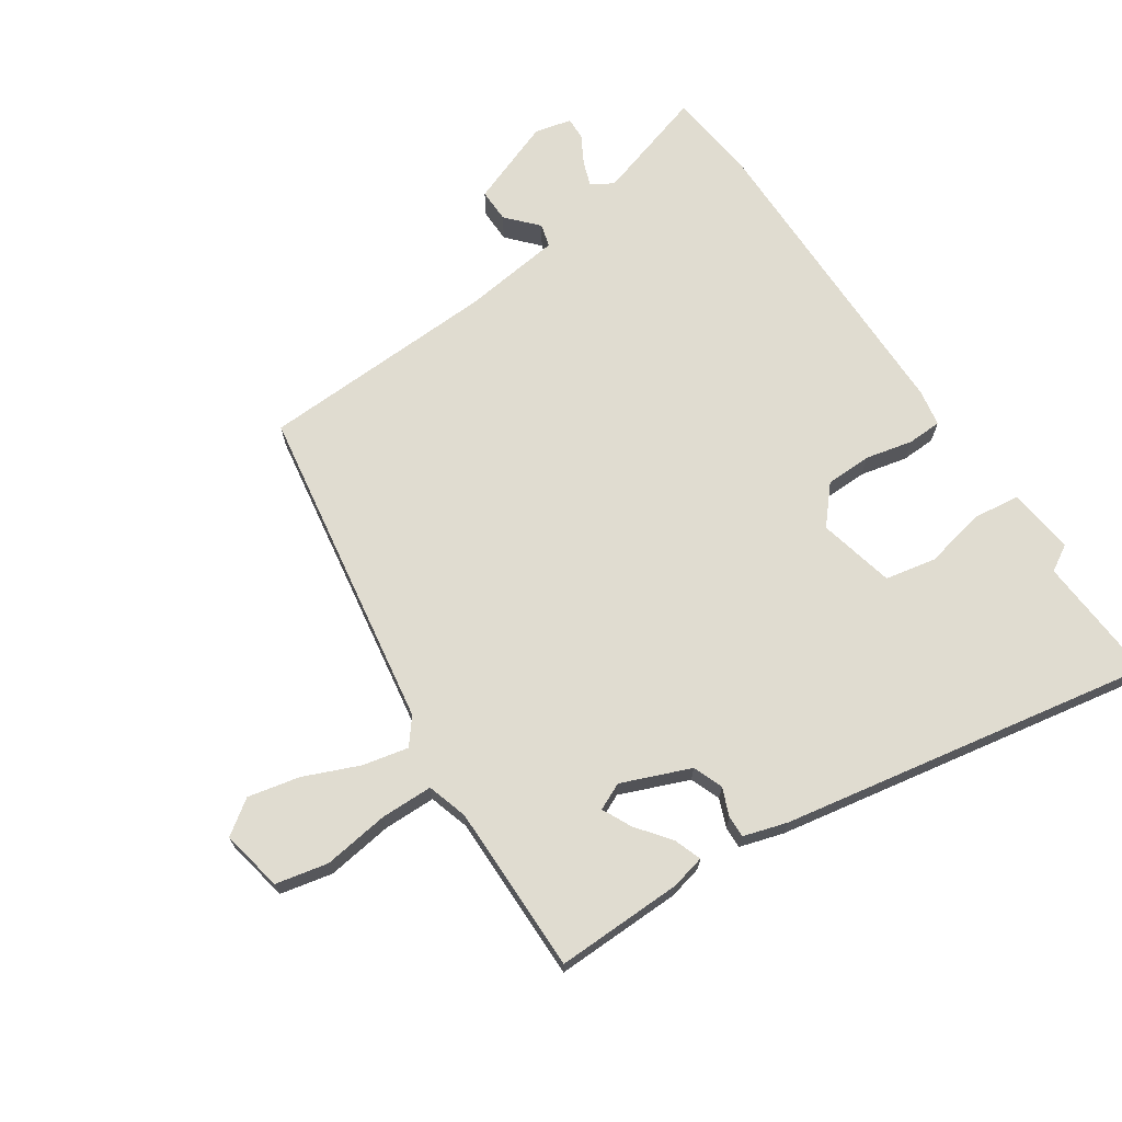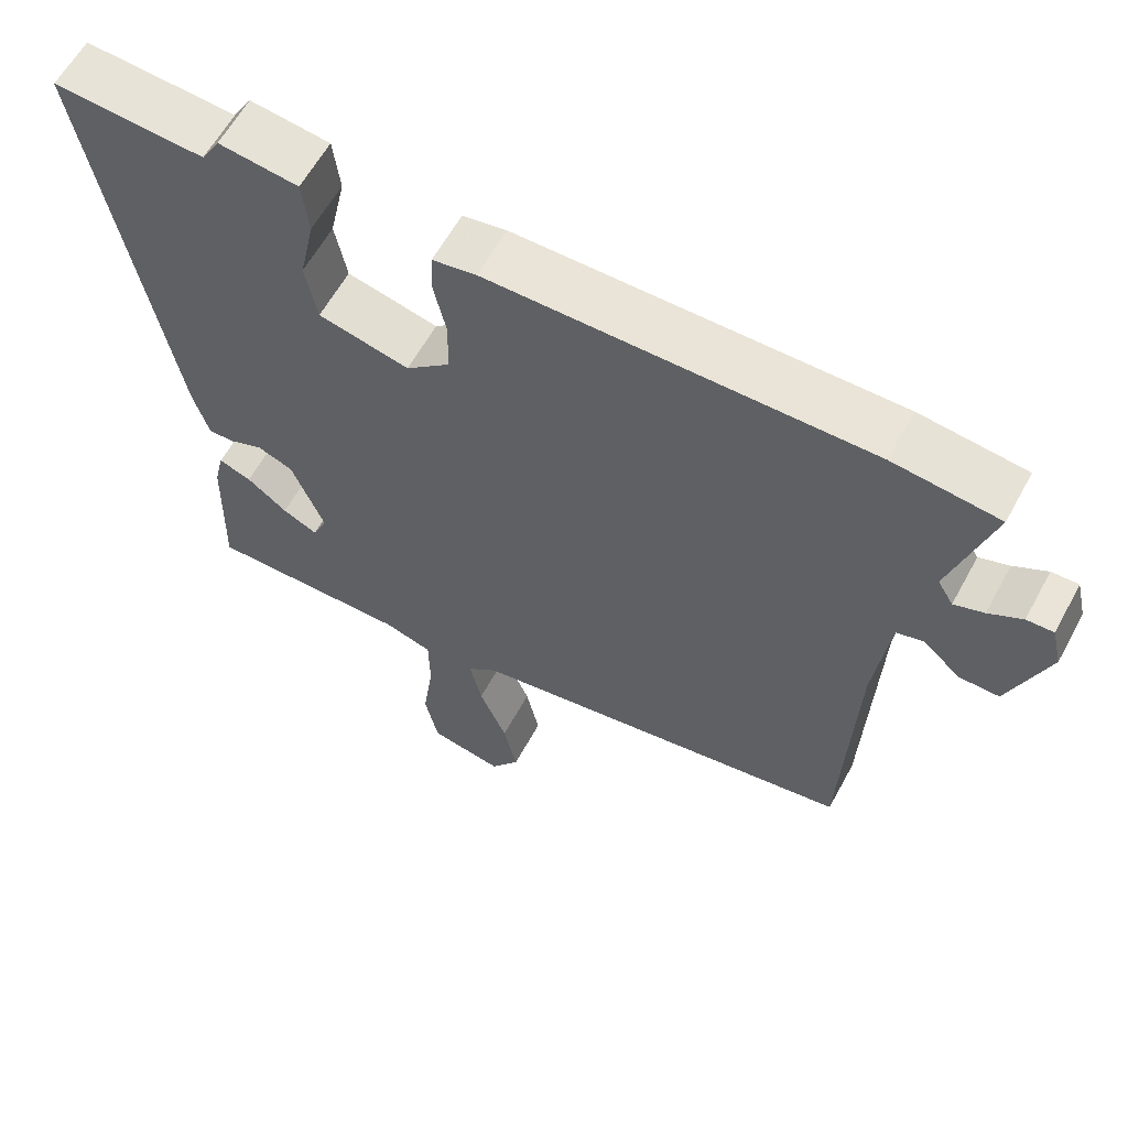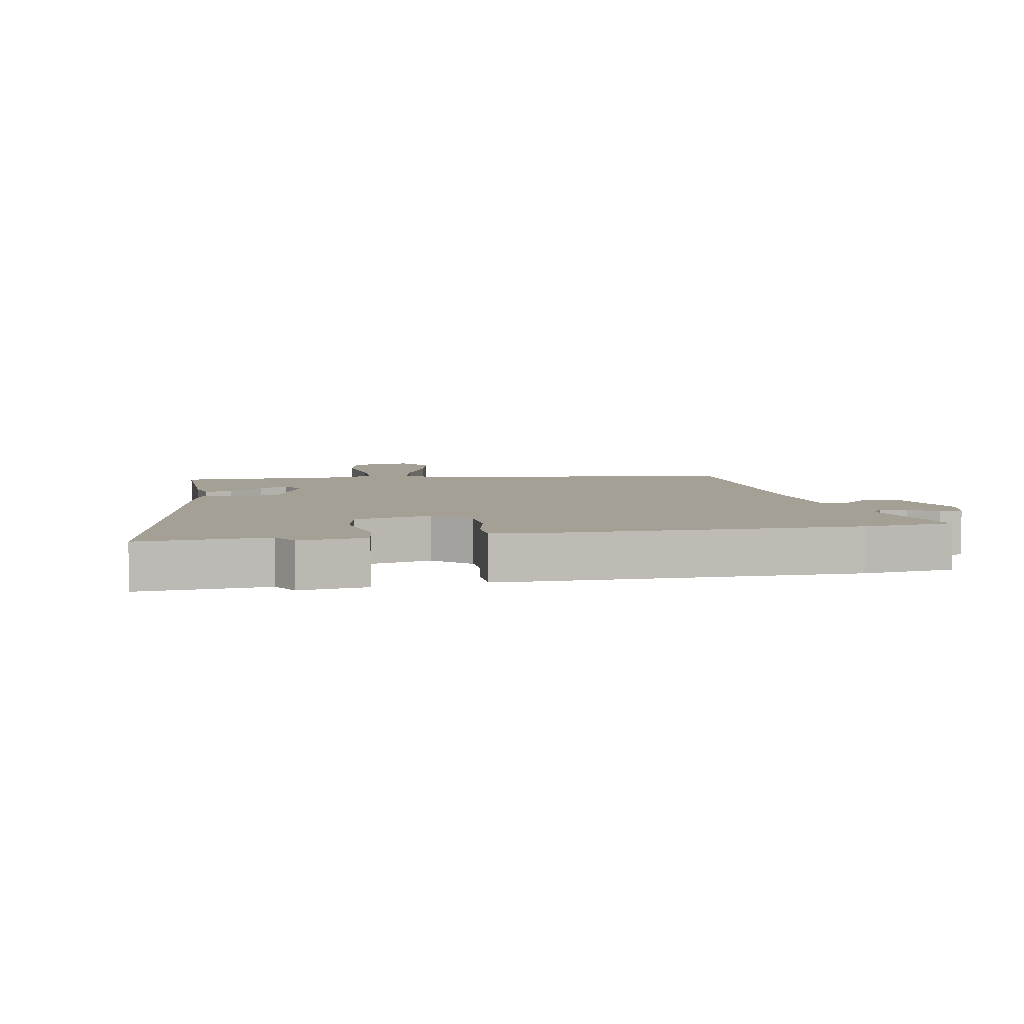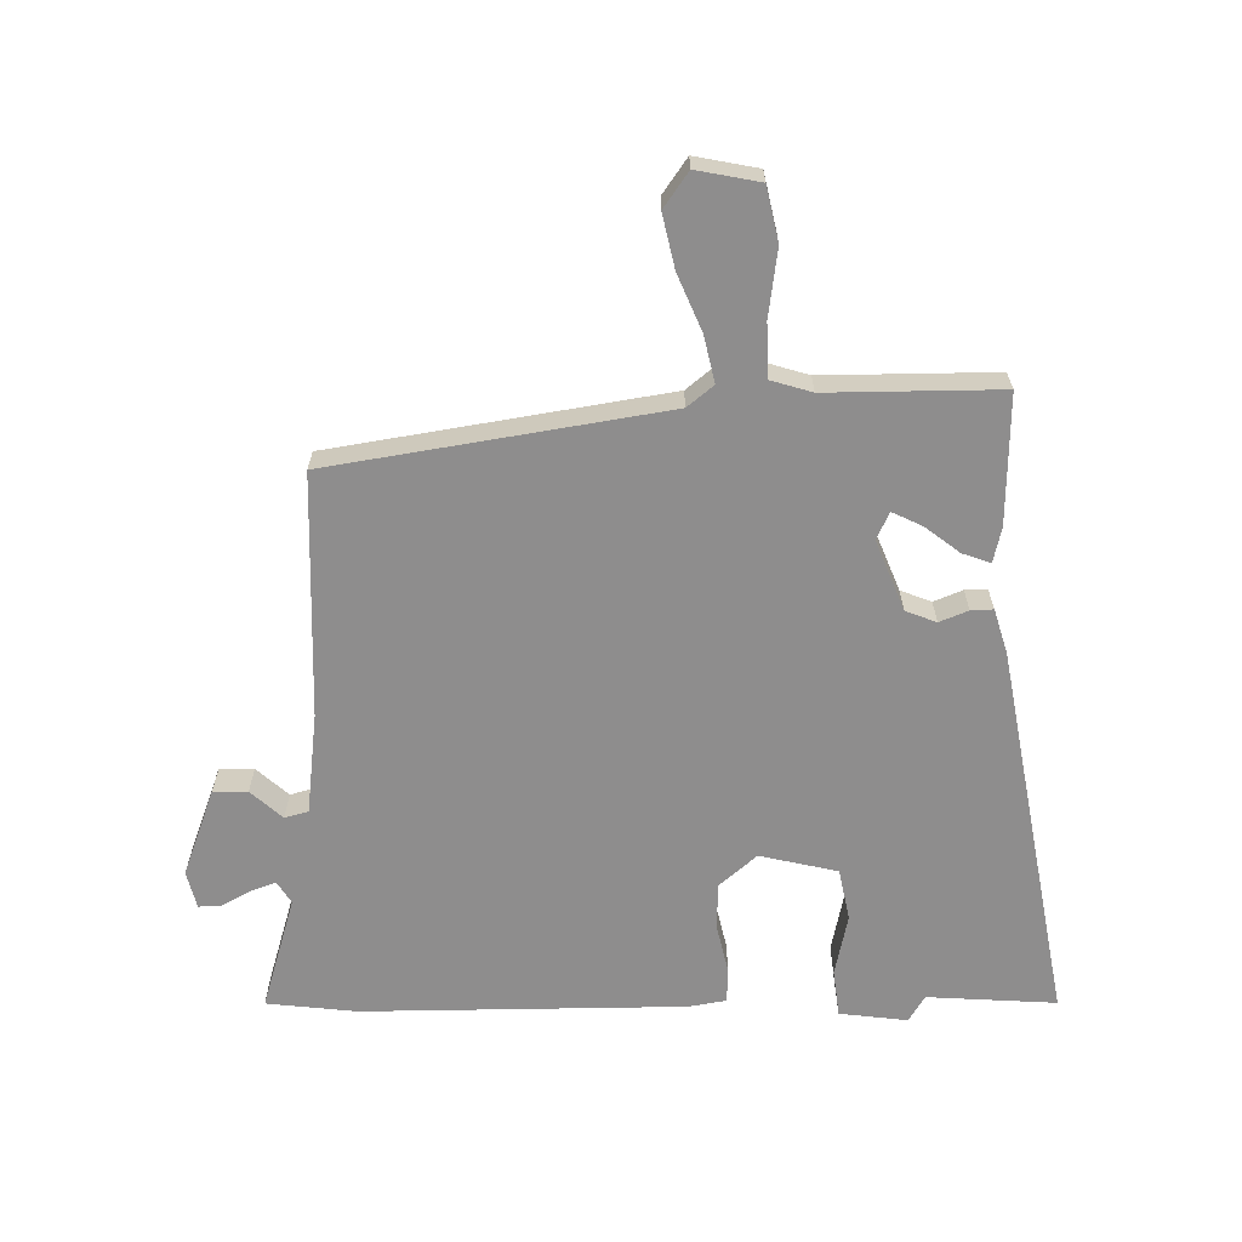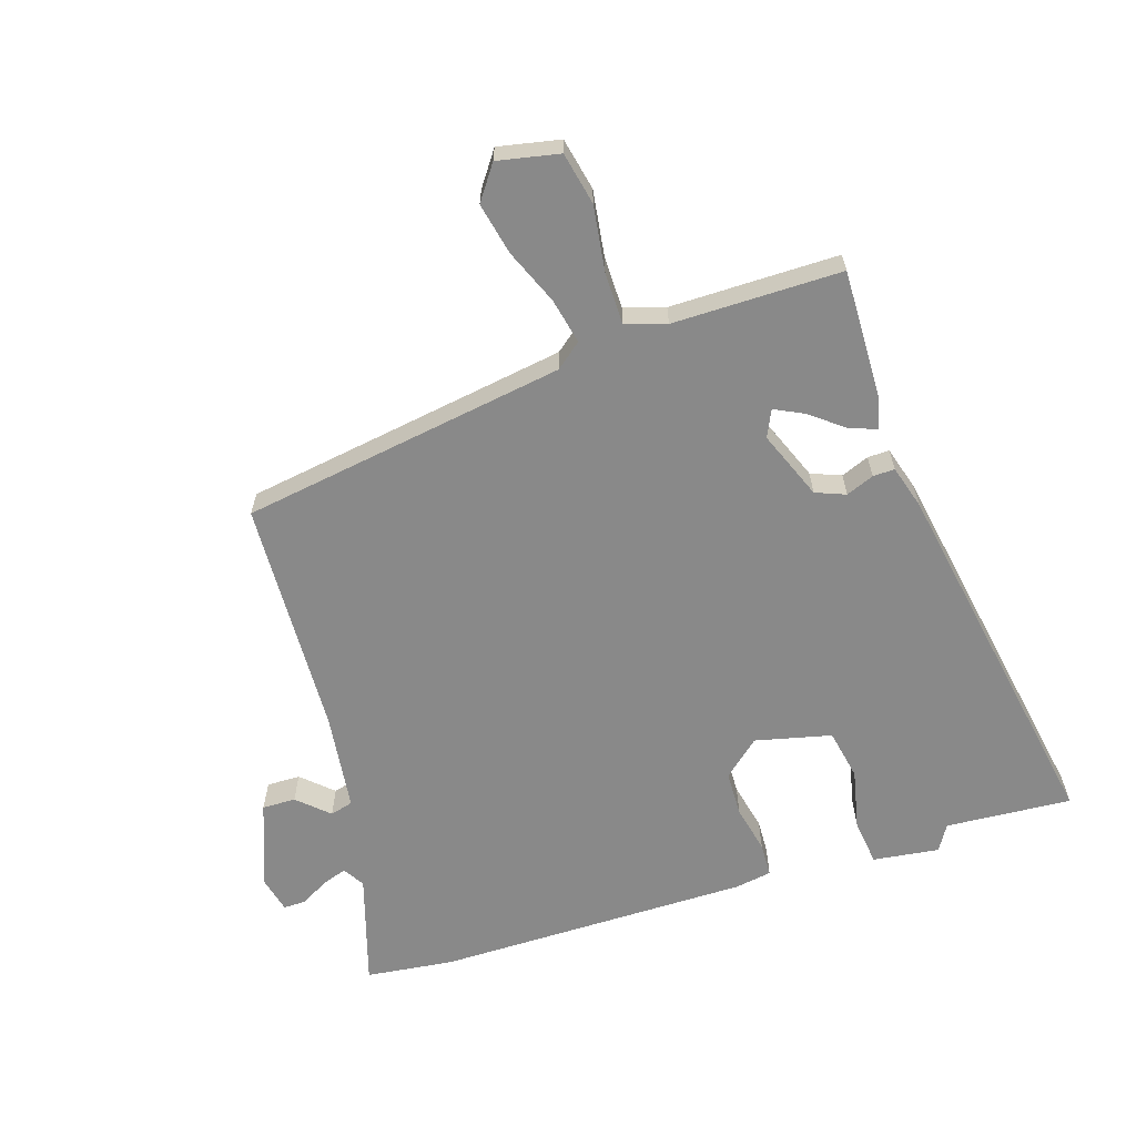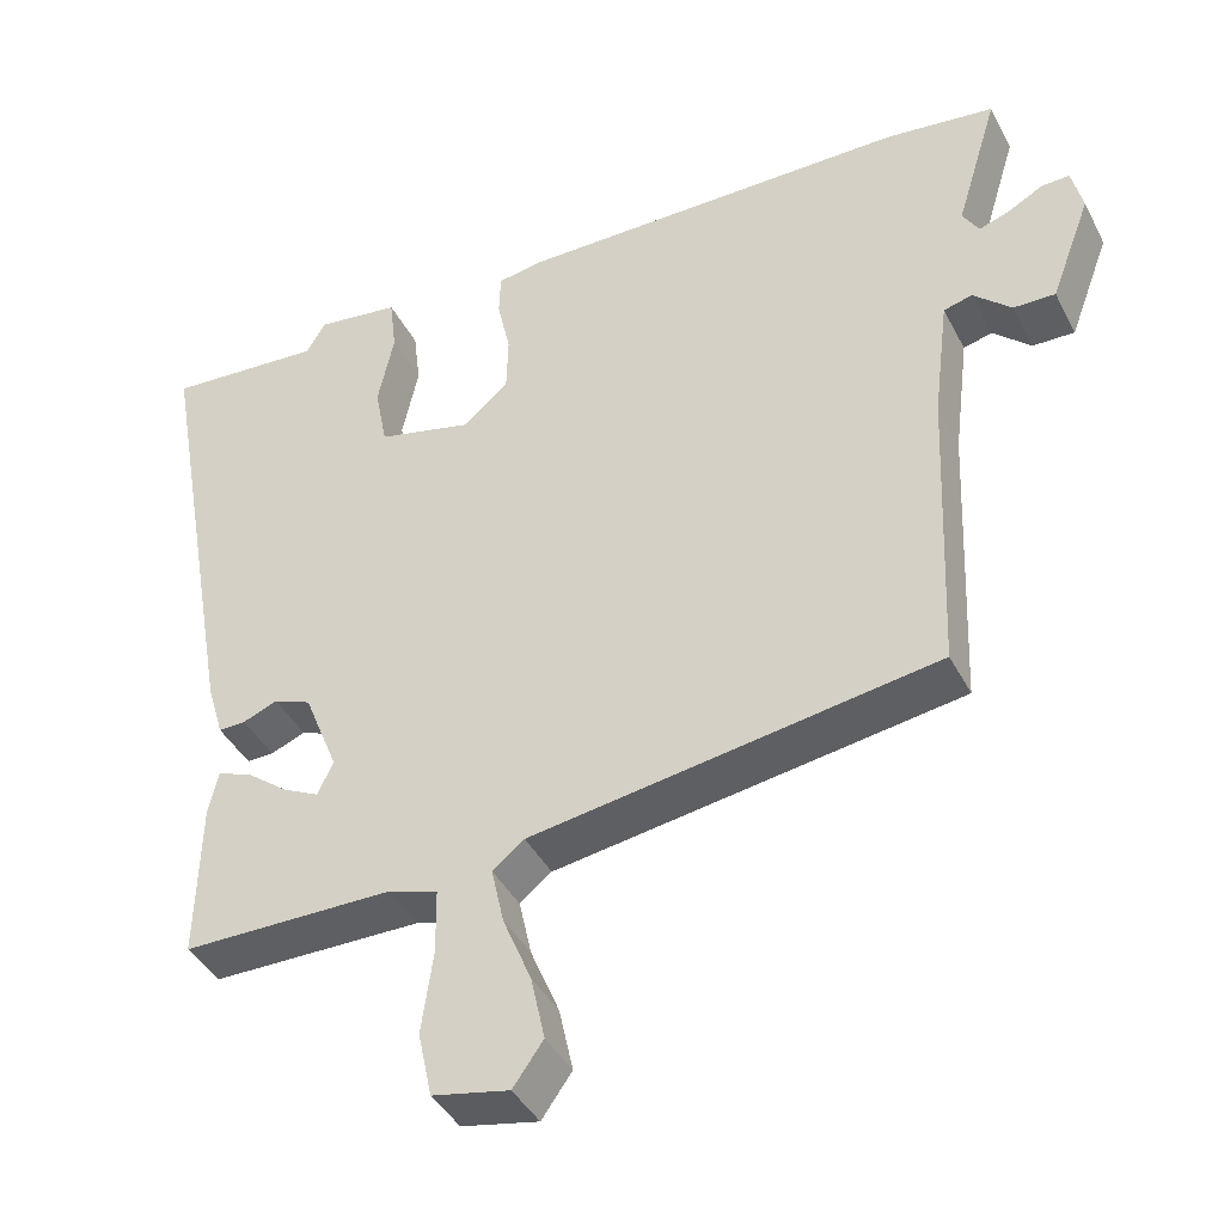
<metadata>
{"format":"obj","ext":"obj","renderer":"f3d","projection":"perspective","resolution":1024,"background":"white","views":[{"elev":69.7,"azim":-123.7,"up":"+Y"},{"elev":60.8,"azim":28.5,"up":"+Z"},{"elev":5.8,"azim":-10.4,"up":"+Y"},{"elev":-64.7,"azim":-179.0,"up":"+Y"},{"elev":-63.0,"azim":-162.2,"up":"+Y"},{"elev":-41.2,"azim":25.5,"up":"+Z"}]}
</metadata>
<code>
v -0.615 0.07 0.508
v -0.412 0.07 0.494
v -0.387 0.07 0.536
v -0.28 0.07 0.522
v -0.271 0.07 0.447
v -0.292 0.07 0.35
v -0.276 0.07 0.268
v -0.154 0.07 0.239
v -0.095 0.07 0.29
v -0.093 0.07 0.364
v -0.11 0.07 0.44
v -0.108 0.07 0.495
v -0.049 0.07 0.505
v 0.458 0.07 0.505
v 0.6 0.07 0.488
v 0.545 0.07 0.308
v 0.566 0.07 0.273
v 0.606 0.07 0.287
v 0.651 0.07 0.312
v 0.687 0.07 0.313
v 0.701 0.07 0.254
v 0.649 0.07 0.116
v 0.595 0.07 0.117
v 0.546 0.07 0.162
v 0.509 0.07 0.152
v 0.489 0.07 -0.007
v 0.473 0.07 -0.39
v -0.051 0.07 -0.472
v -0.092 0.07 -0.505
v -0.076 0.07 -0.578
v -0.039 0.07 -0.667
v -0.021 0.07 -0.75
v -0.06 0.07 -0.805
v -0.159 0.07 -0.785
v -0.177 0.07 -0.701
v -0.162 0.07 -0.595
v -0.163 0.07 -0.511
v -0.228 0.07 -0.491
v -0.499 0.07 -0.491
v -0.494 0.07 -0.287
v -0.481 0.07 -0.232
v -0.437 0.07 -0.248
v -0.383 0.07 -0.29
v -0.336 0.07 -0.313
v -0.316 0.07 -0.27
v -0.36 0.07 -0.16
v -0.408 0.07 -0.141
v -0.453 0.07 -0.159
v -0.488 0.07 -0.16
v -0.509 0.07 -0.09
v -0.615 0 0.508
v -0.412 0 0.494
v -0.387 0 0.536
v -0.28 0 0.522
v -0.271 0 0.447
v -0.292 0 0.35
v -0.276 0 0.268
v -0.154 0 0.239
v -0.095 0 0.29
v -0.093 0 0.364
v -0.11 0 0.44
v -0.108 0 0.495
v -0.049 0 0.505
v 0.458 0 0.505
v 0.6 0 0.488
v 0.545 0 0.308
v 0.566 0 0.273
v 0.606 0 0.287
v 0.651 0 0.312
v 0.687 0 0.313
v 0.701 0 0.254
v 0.649 0 0.116
v 0.595 0 0.117
v 0.546 0 0.162
v 0.509 0 0.152
v 0.489 0 -0.007
v 0.473 0 -0.39
v -0.051 0 -0.472
v -0.092 0 -0.505
v -0.076 0 -0.578
v -0.039 0 -0.667
v -0.021 0 -0.75
v -0.06 0 -0.805
v -0.159 0 -0.785
v -0.177 0 -0.701
v -0.162 0 -0.595
v -0.163 0 -0.511
v -0.228 0 -0.491
v -0.499 0 -0.491
v -0.494 0 -0.287
v -0.481 0 -0.232
v -0.437 0 -0.248
v -0.383 0 -0.29
v -0.336 0 -0.313
v -0.316 0 -0.27
v -0.36 0 -0.16
v -0.408 0 -0.141
v -0.453 0 -0.159
v -0.488 0 -0.16
v -0.509 0 -0.09
f 47 48 49 50
f 46 47 50 1
f 45 46 1 2
f 40 41 42 43
f 38 39 40 43
f 37 38 43 44
f 33 34 35 36
f 33 36 37
f 30 31 32 33
f 29 30 33 37
f 28 29 37 44
f 26 27 28 44
f 21 22 23 24
f 21 24 25
f 18 19 20 21
f 17 18 21 25
f 16 17 25
f 13 14 15 16
f 13 16 25
f 10 11 12 13
f 9 10 13 25
f 8 9 25 26
f 3 4 5 6
f 45 2 3 6
f 45 6 7
f 26 44 45
f 7 8 26 45
f 100 99 98 97
f 51 100 97 96
f 52 51 96 95
f 93 92 91 90
f 93 90 89 88
f 94 93 88 87
f 86 85 84 83
f 87 86 83
f 83 82 81 80
f 87 83 80 79
f 94 87 79 78
f 94 78 77 76
f 74 73 72 71
f 75 74 71
f 71 70 69 68
f 75 71 68 67
f 75 67 66
f 66 65 64 63
f 75 66 63
f 63 62 61 60
f 75 63 60 59
f 76 75 59 58
f 56 55 54 53
f 56 53 52 95
f 57 56 95
f 95 94 76
f 95 76 58 57
f 1 51 52 2
f 2 52 53 3
f 3 53 54 4
f 4 54 55 5
f 5 55 56 6
f 6 56 57 7
f 7 57 58 8
f 8 58 59 9
f 9 59 60 10
f 10 60 61 11
f 11 61 62 12
f 12 62 63 13
f 13 63 64 14
f 14 64 65 15
f 15 65 66 16
f 16 66 67 17
f 17 67 68 18
f 18 68 69 19
f 19 69 70 20
f 20 70 71 21
f 21 71 72 22
f 22 72 73 23
f 23 73 74 24
f 24 74 75 25
f 25 75 76 26
f 26 76 77 27
f 27 77 78 28
f 28 78 79 29
f 29 79 80 30
f 30 80 81 31
f 31 81 82 32
f 32 82 83 33
f 33 83 84 34
f 34 84 85 35
f 35 85 86 36
f 36 86 87 37
f 37 87 88 38
f 38 88 89 39
f 39 89 90 40
f 40 90 91 41
f 41 91 92 42
f 42 92 93 43
f 43 93 94 44
f 44 94 95 45
f 45 95 96 46
f 46 96 97 47
f 47 97 98 48
f 48 98 99 49
f 49 99 100 50
f 50 100 51 1

</code>
